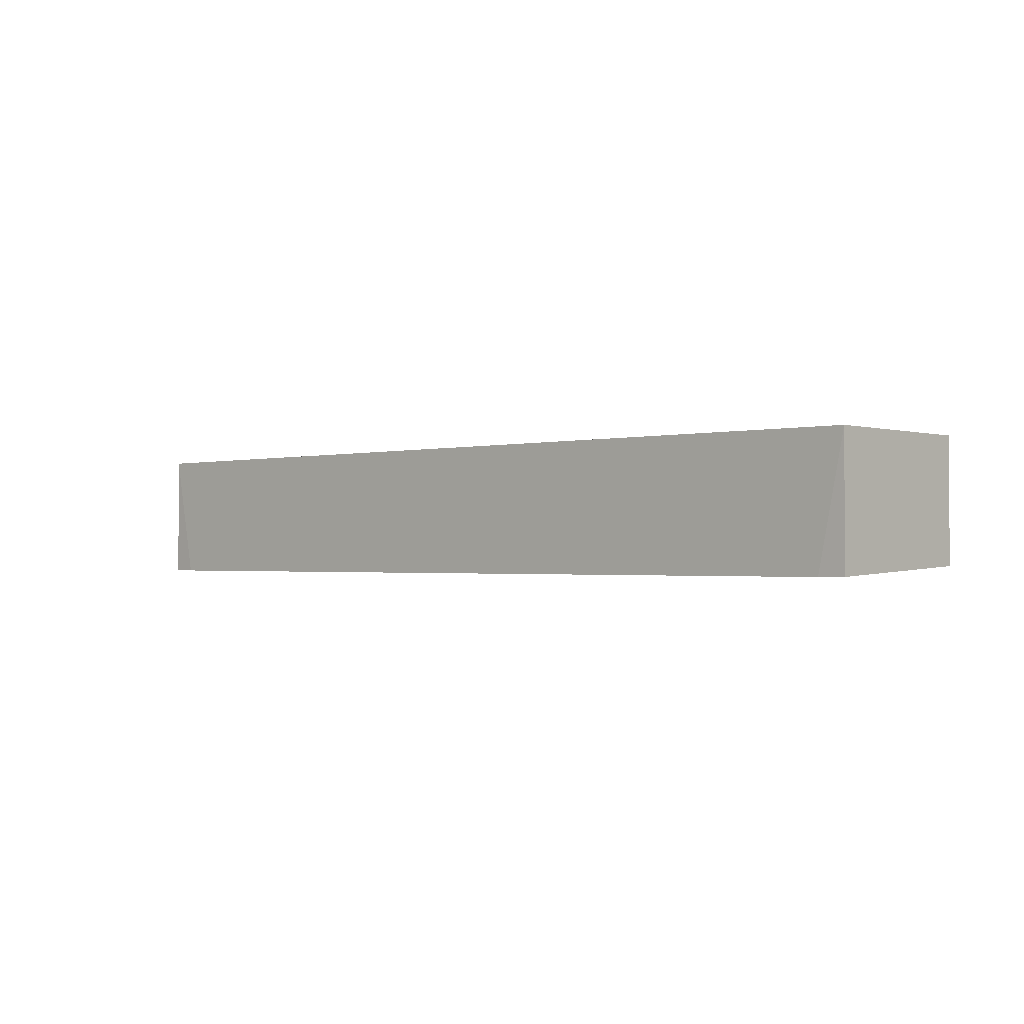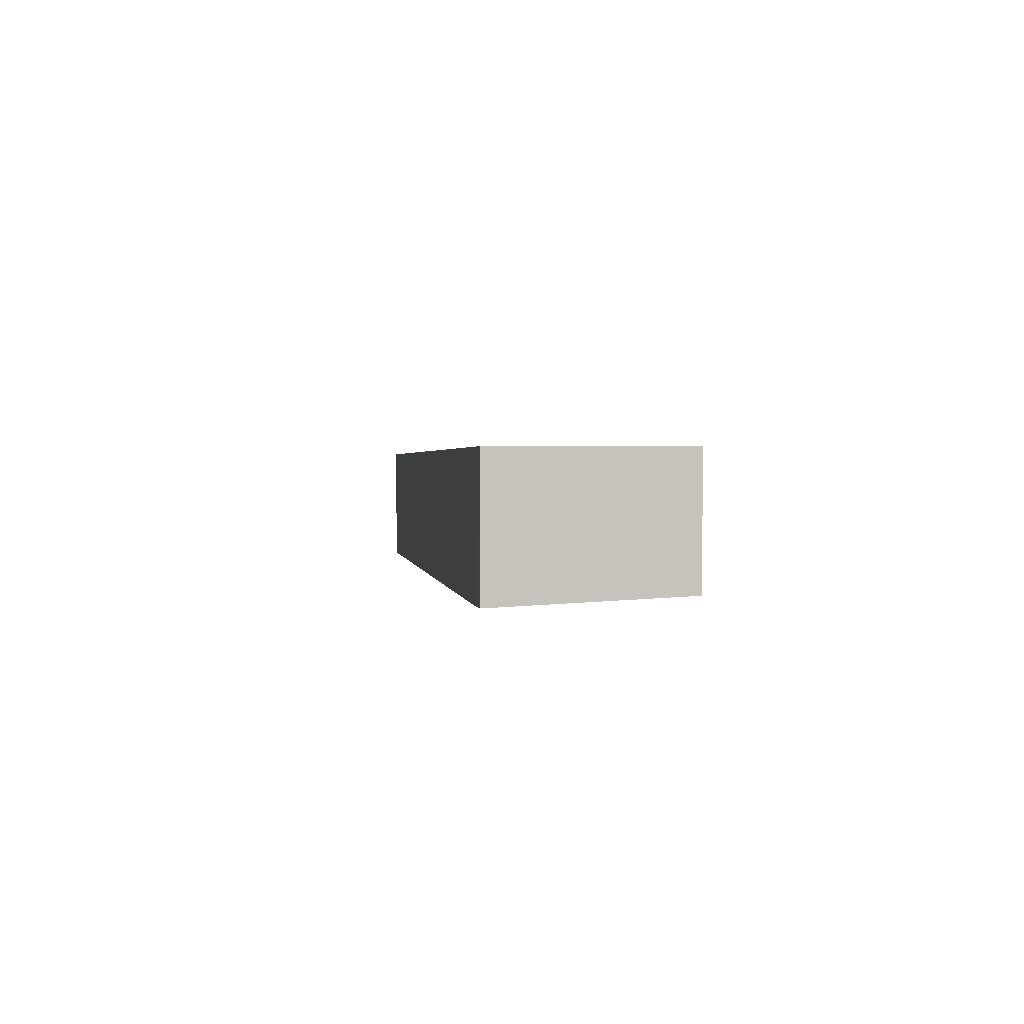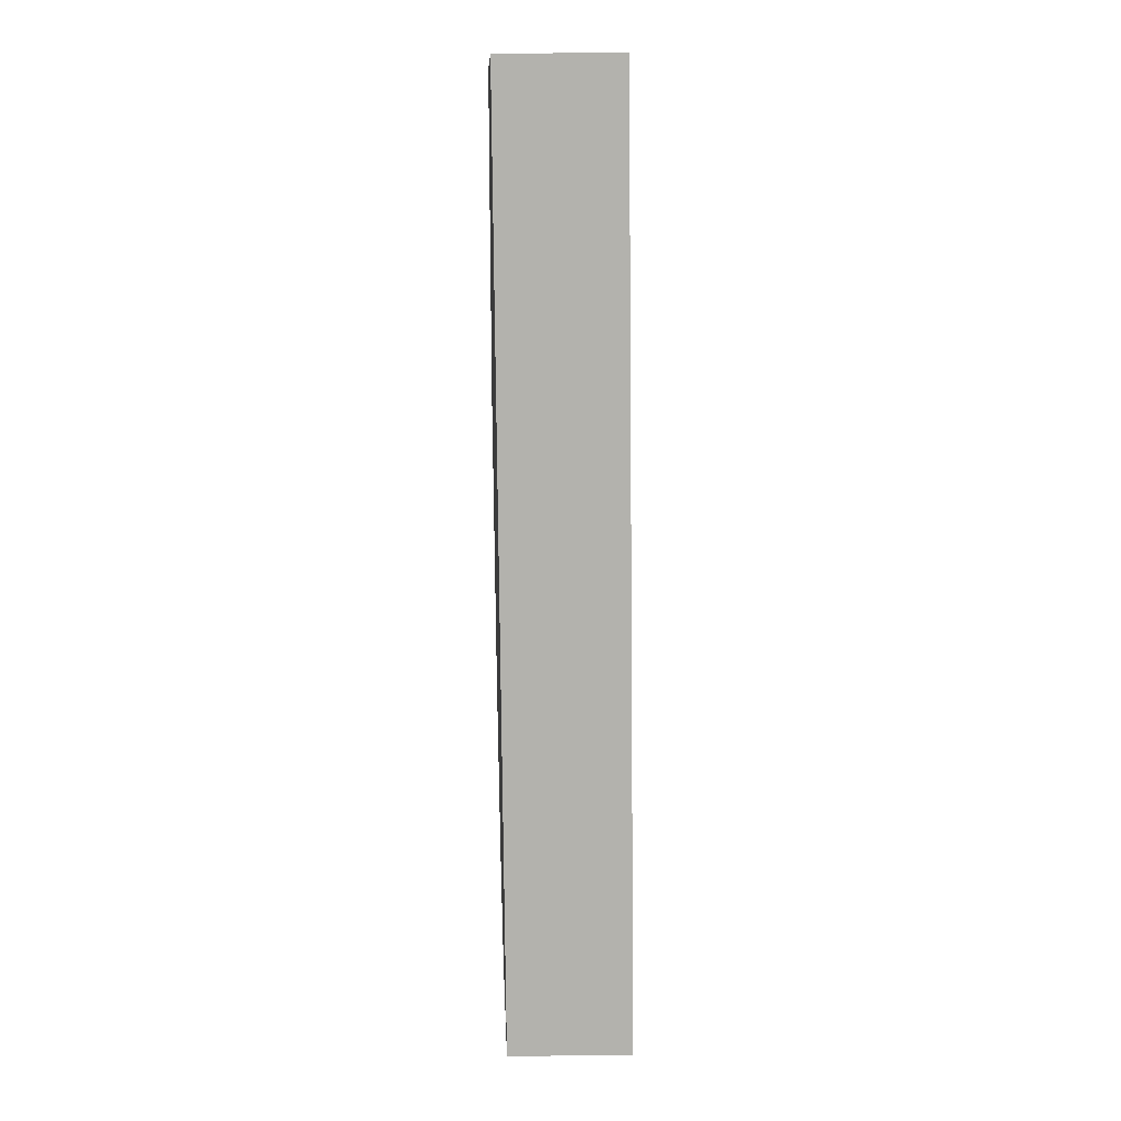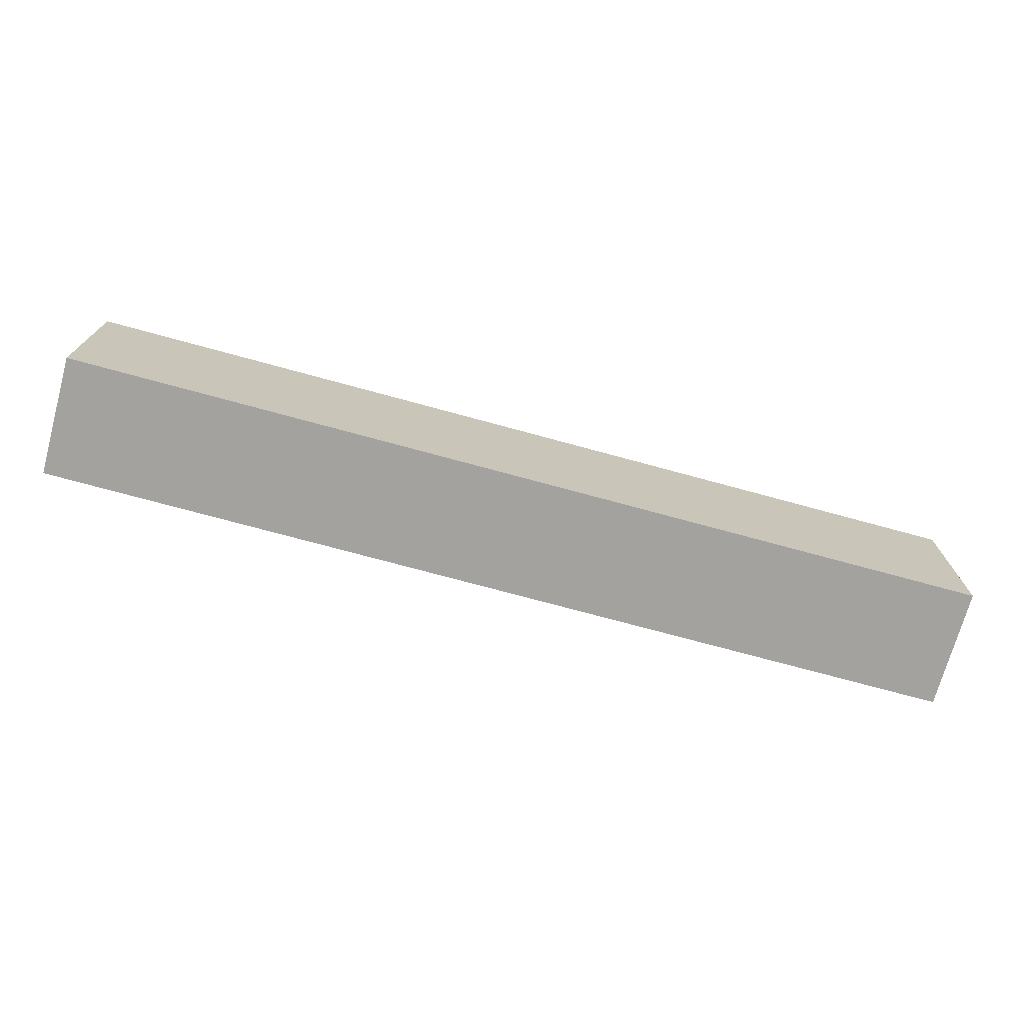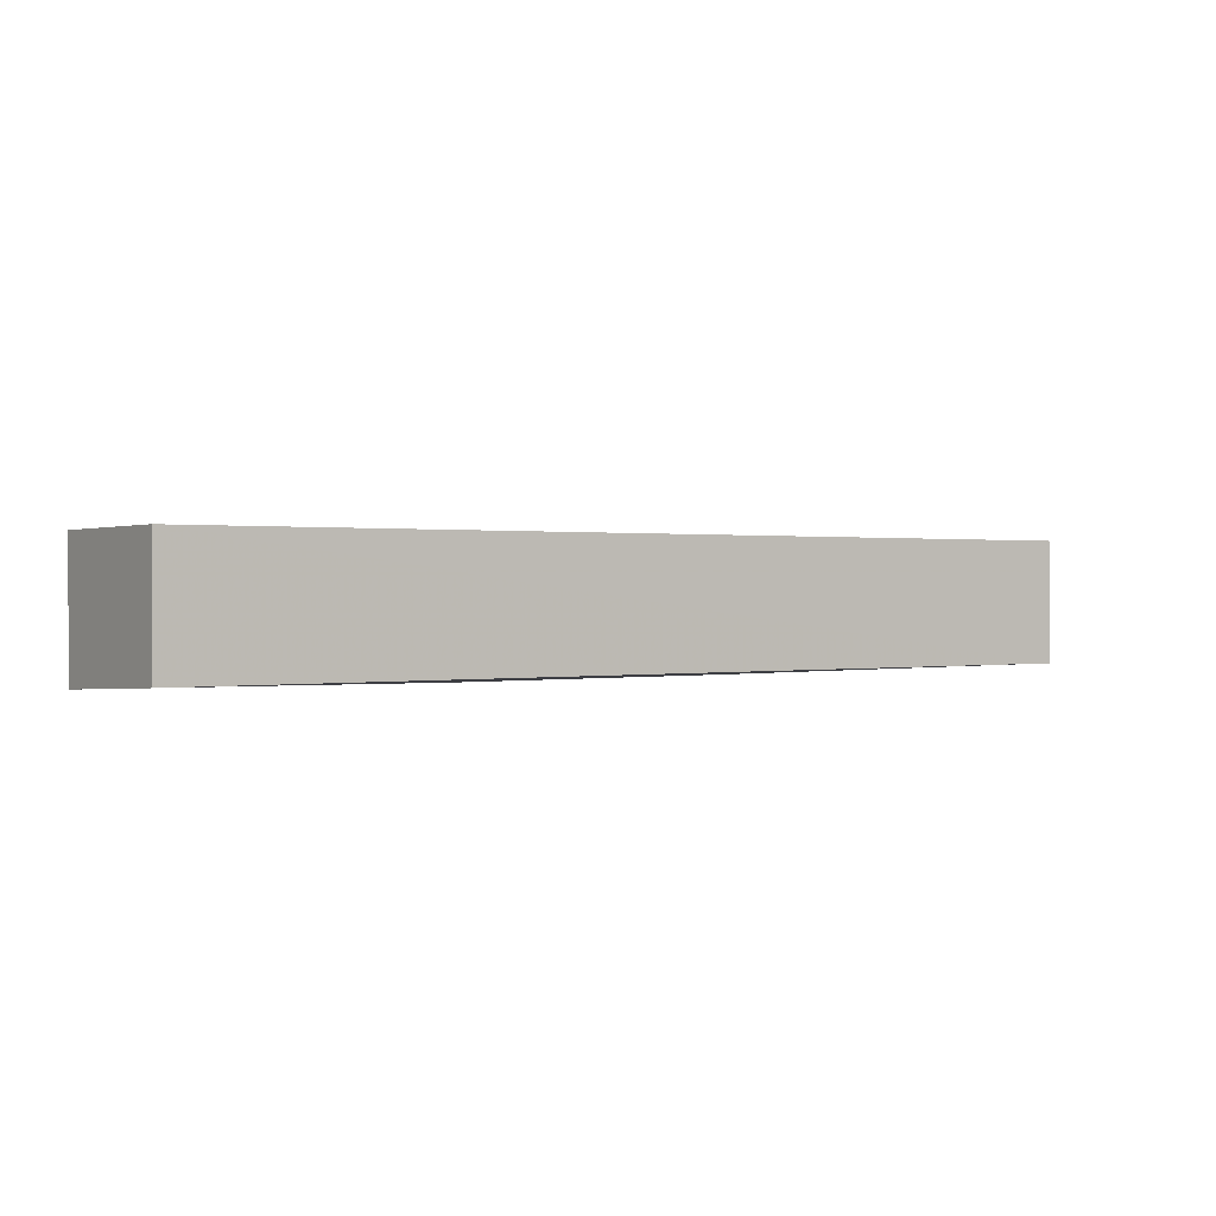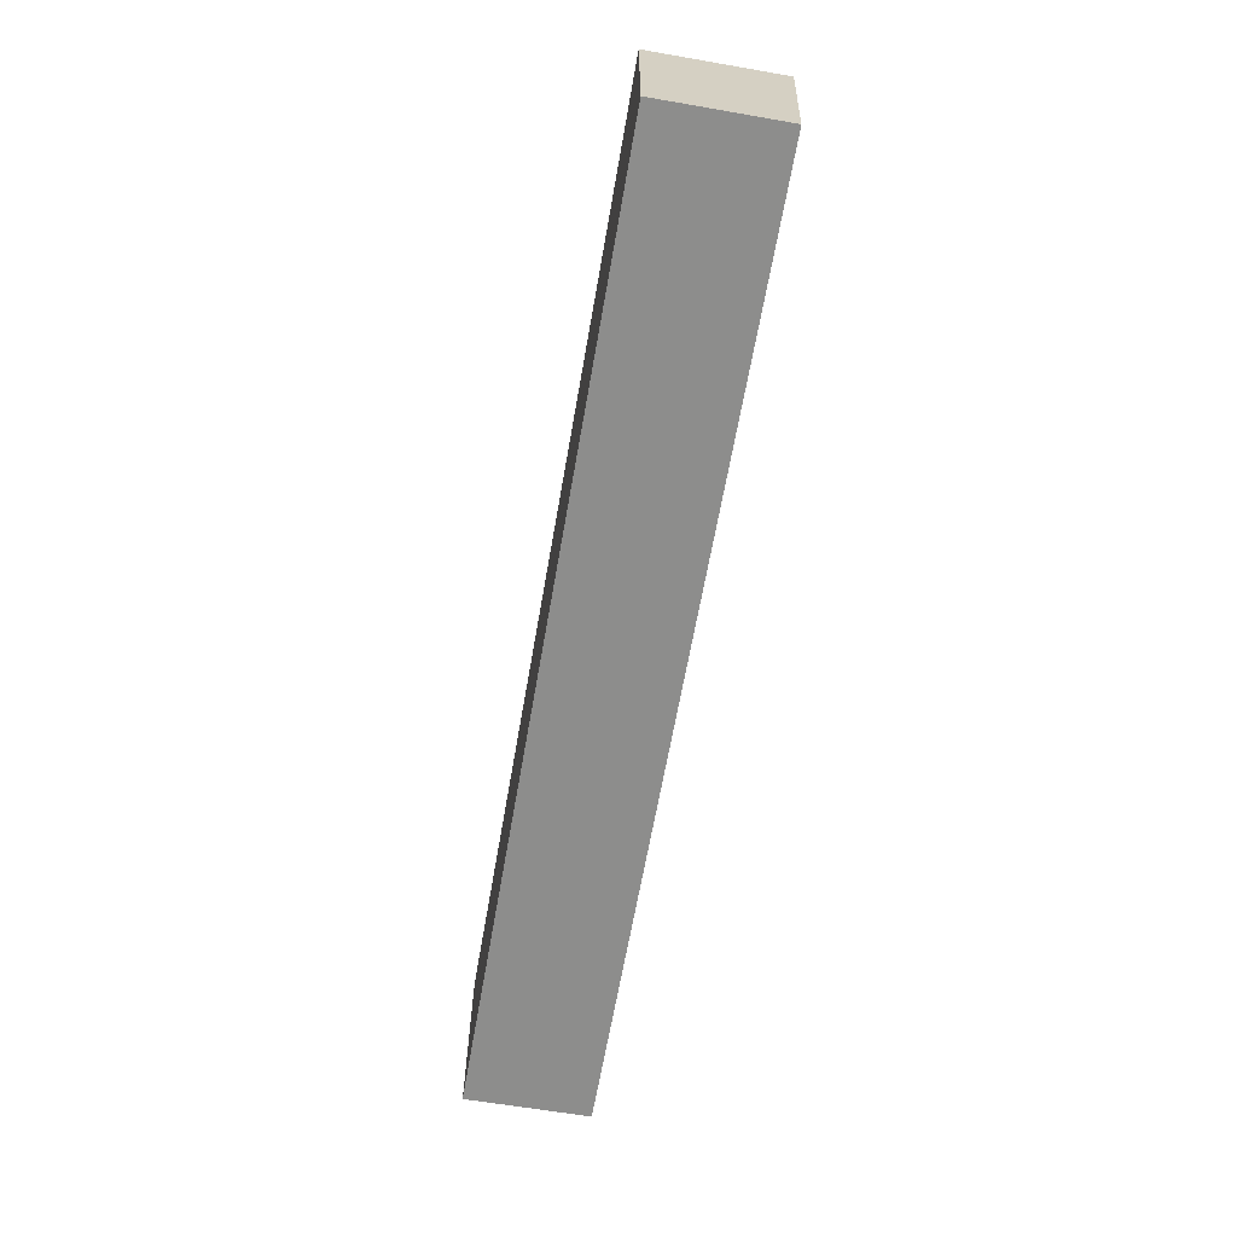
<metadata>
{"format":"obj","ext":"obj","renderer":"f3d","projection":"perspective","resolution":1024,"background":"white","views":[{"elev":-1.4,"azim":42.6,"up":"+Y"},{"elev":1.5,"azim":82.1,"up":"+Y"},{"elev":-79.4,"azim":90.6,"up":"+Z"},{"elev":-72.6,"azim":164.7,"up":"+Z"},{"elev":0.5,"azim":146.0,"up":"+Y"},{"elev":-64.4,"azim":-99.9,"up":"+Z"}]}
</metadata>
<code>
v 0.05596 -0.009958 0.06555
v 0.05596 -0.02589 0.06555
v 0.05596 -0.009958 0.04318
v -0.05905 -0.009958 0.04318
v -0.05905 -0.02585 0.06555
v -0.05904 -0.02489 0.04323
v -0.0558 -0.02591 0.06567
v -0.05905 -0.009958 0.06555
v 0.05595 -0.02487 0.04323
v 0.05274 -0.02593 0.06566
v 0.0176 -0.0258 0.05609
v -0.01751 -0.02579 0.05612
v -0.03986 -0.0258 0.0593
f 1 2 3
f 1 3 4
f 6 4 3
f 6 5 4
f 7 5 6
f 8 1 4
f 8 4 5
f 8 7 1
f 8 5 7
f 9 6 3
f 9 3 2
f 10 2 1
f 10 1 7
f 10 9 2
f 11 10 7
f 11 6 9
f 11 9 10
f 12 11 7
f 12 6 11
f 13 12 7
f 13 7 6
f 13 6 12

</code>
